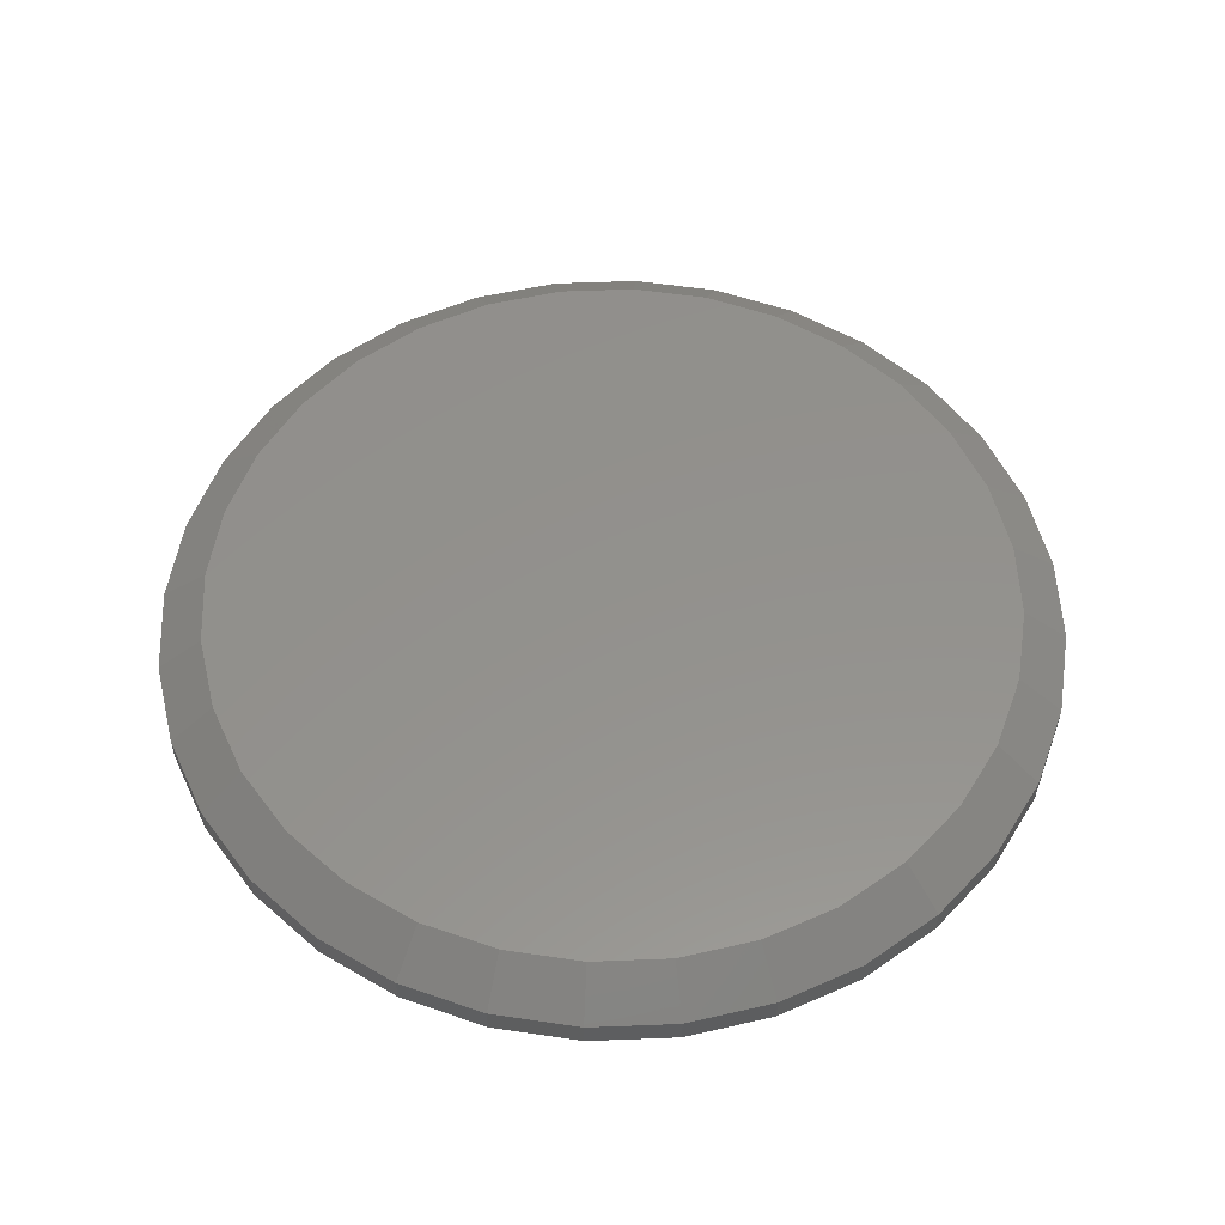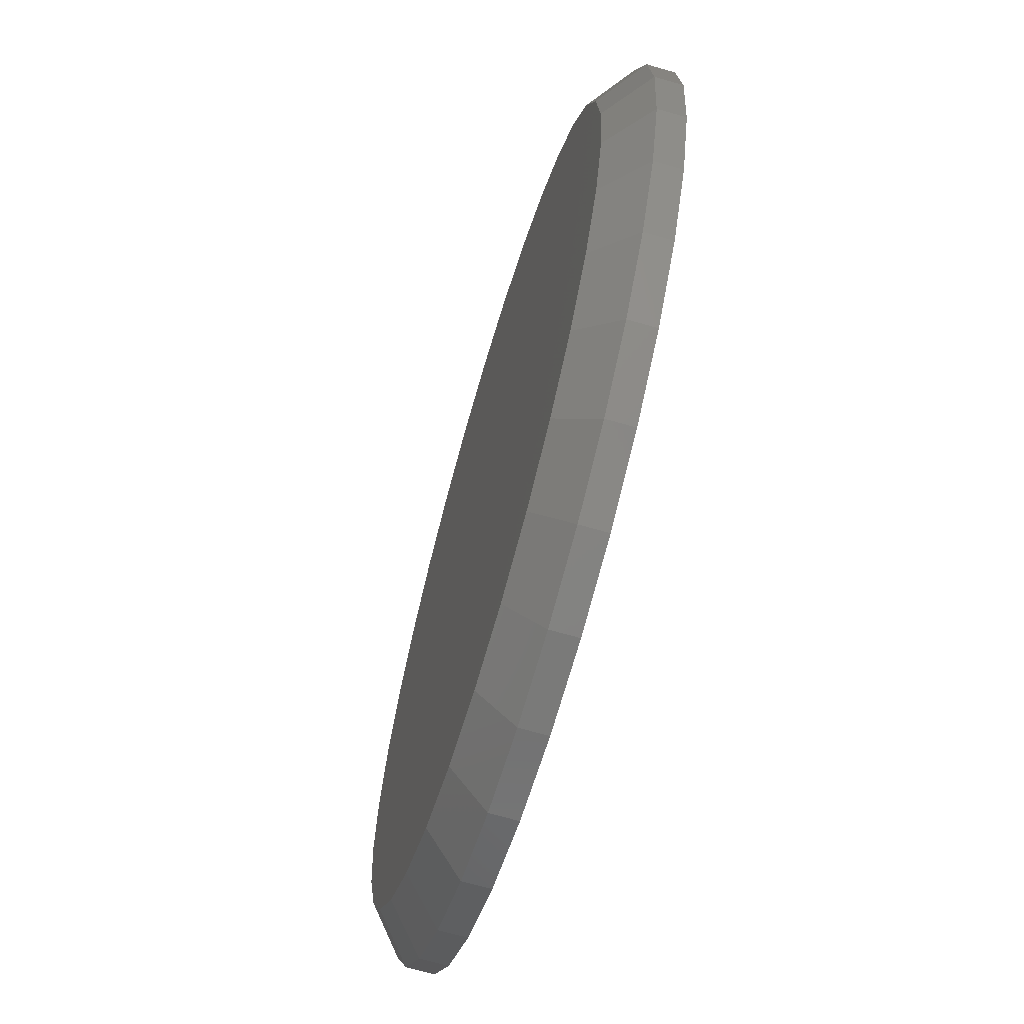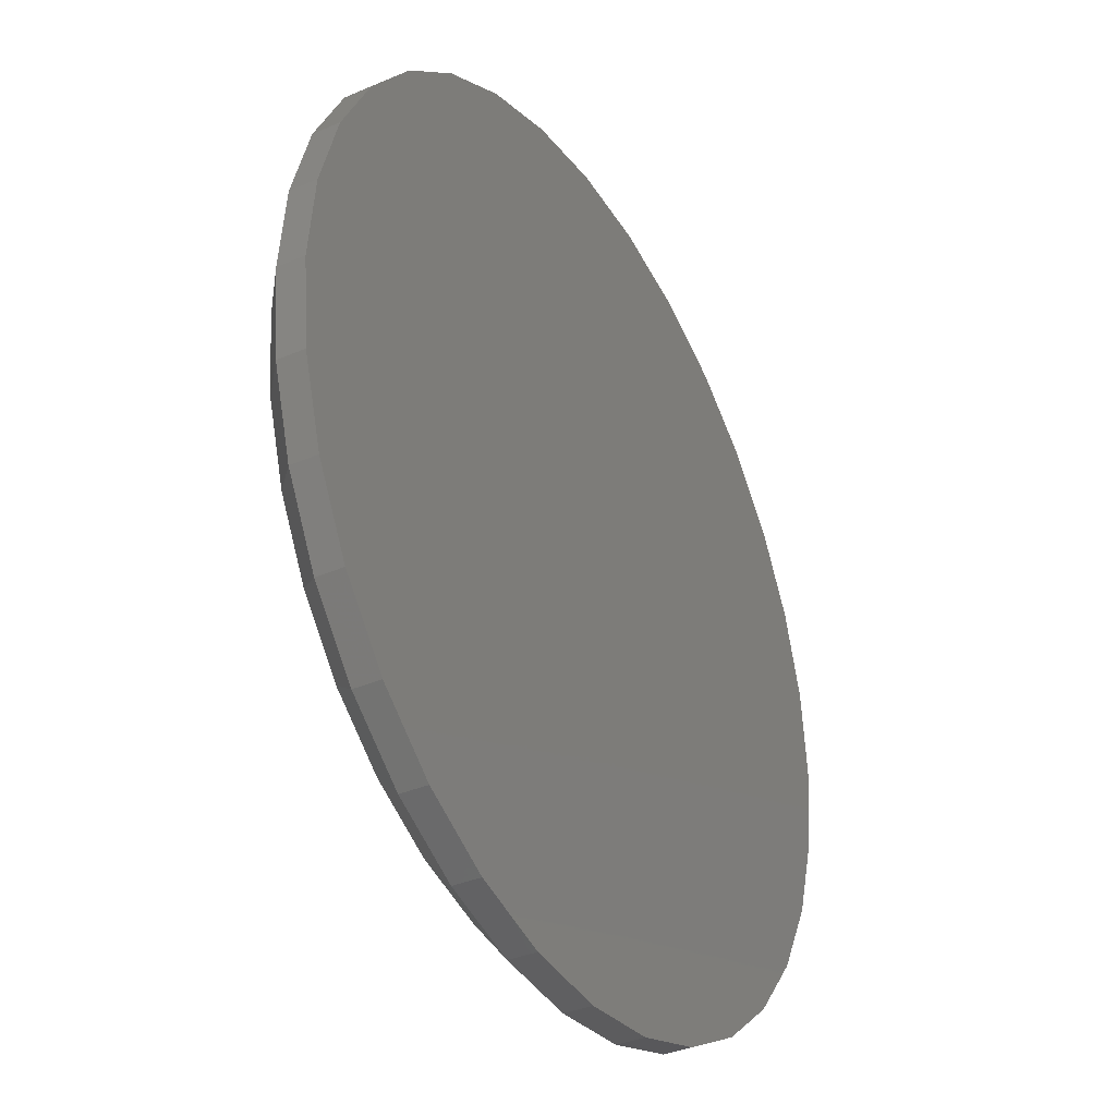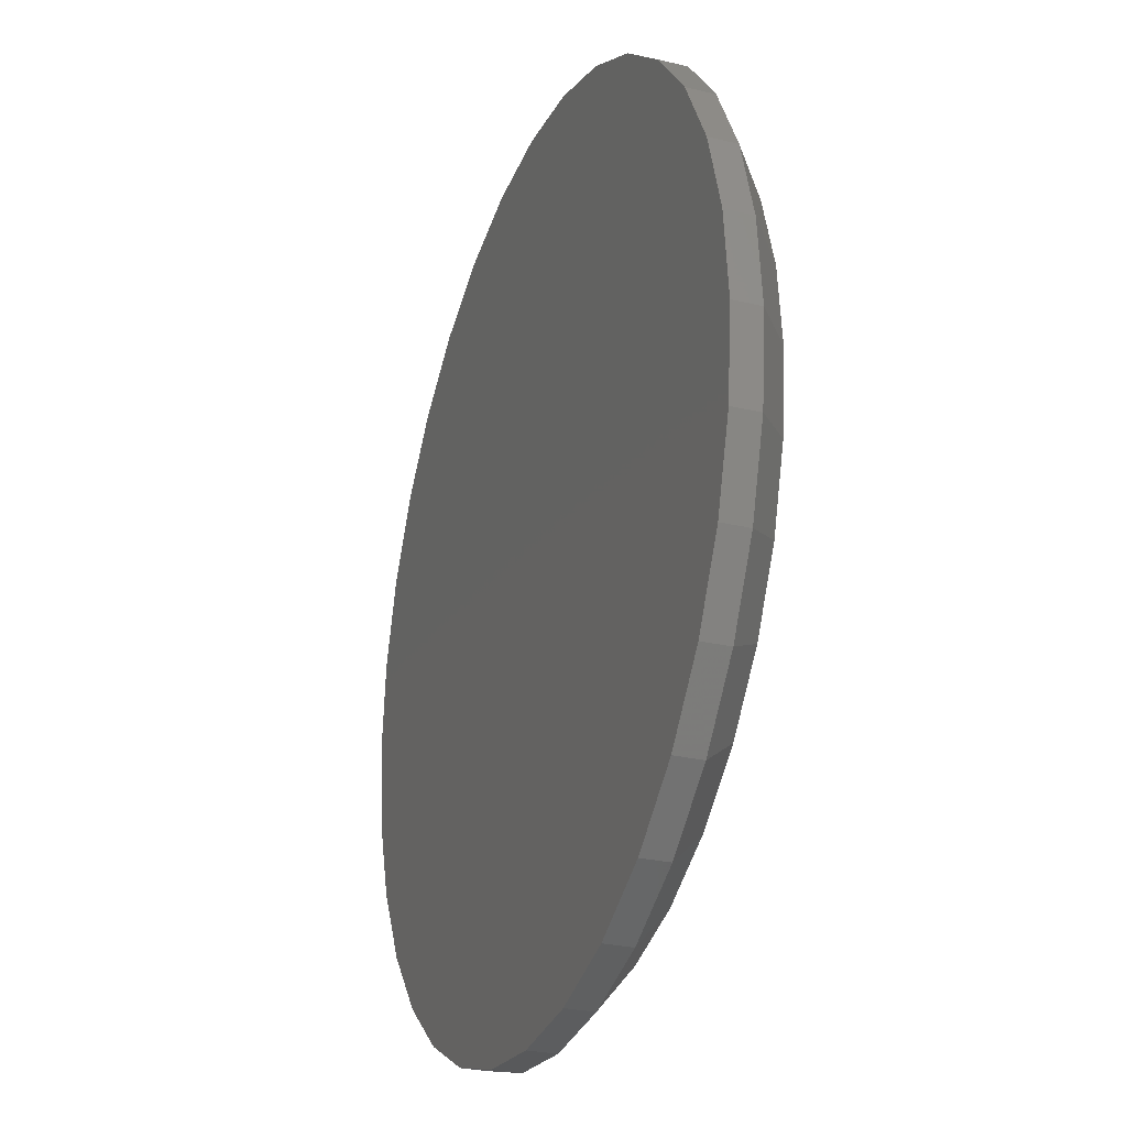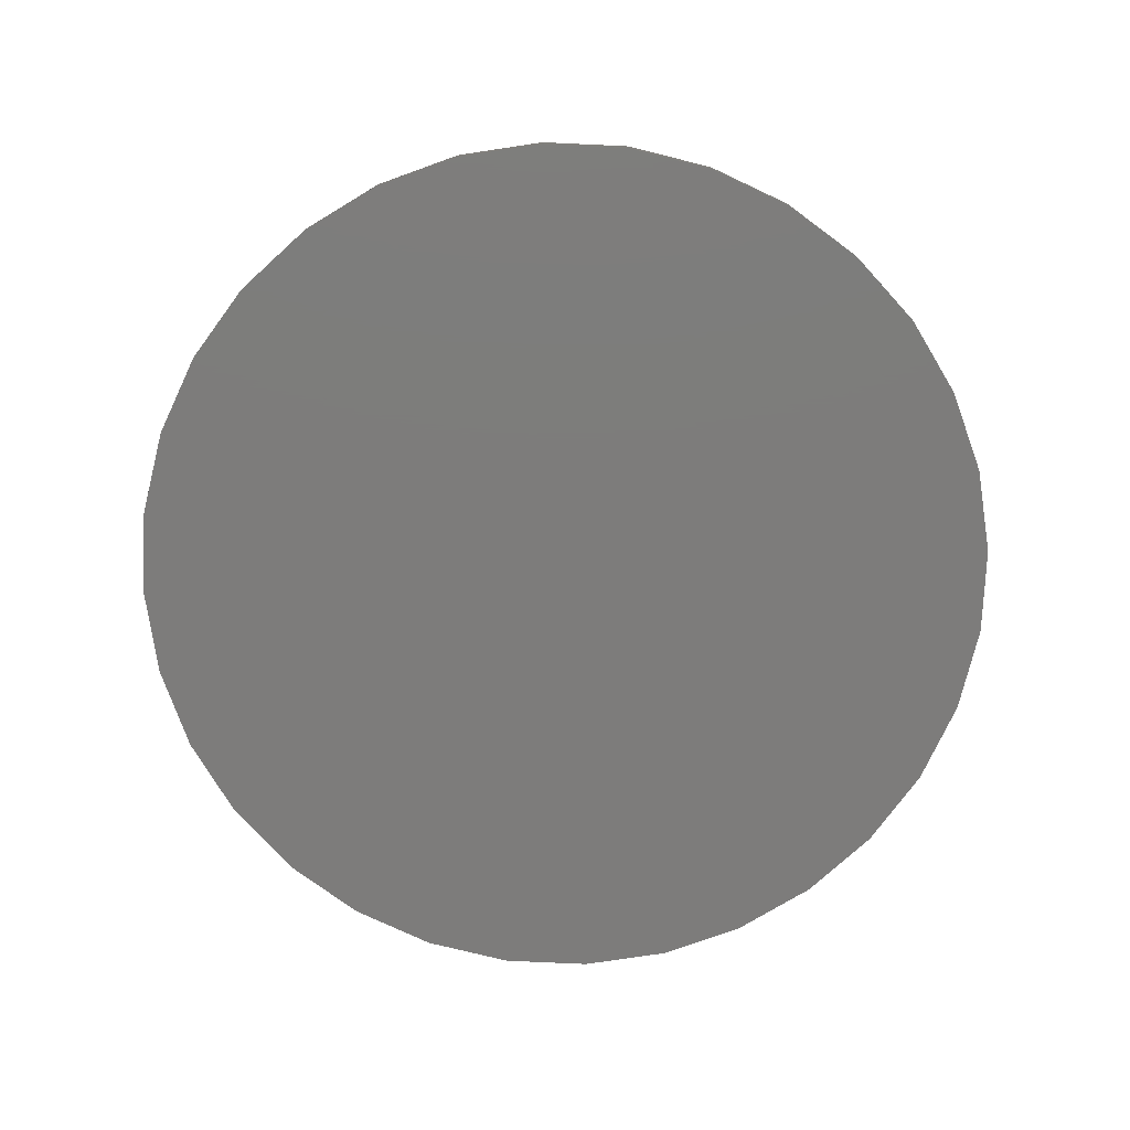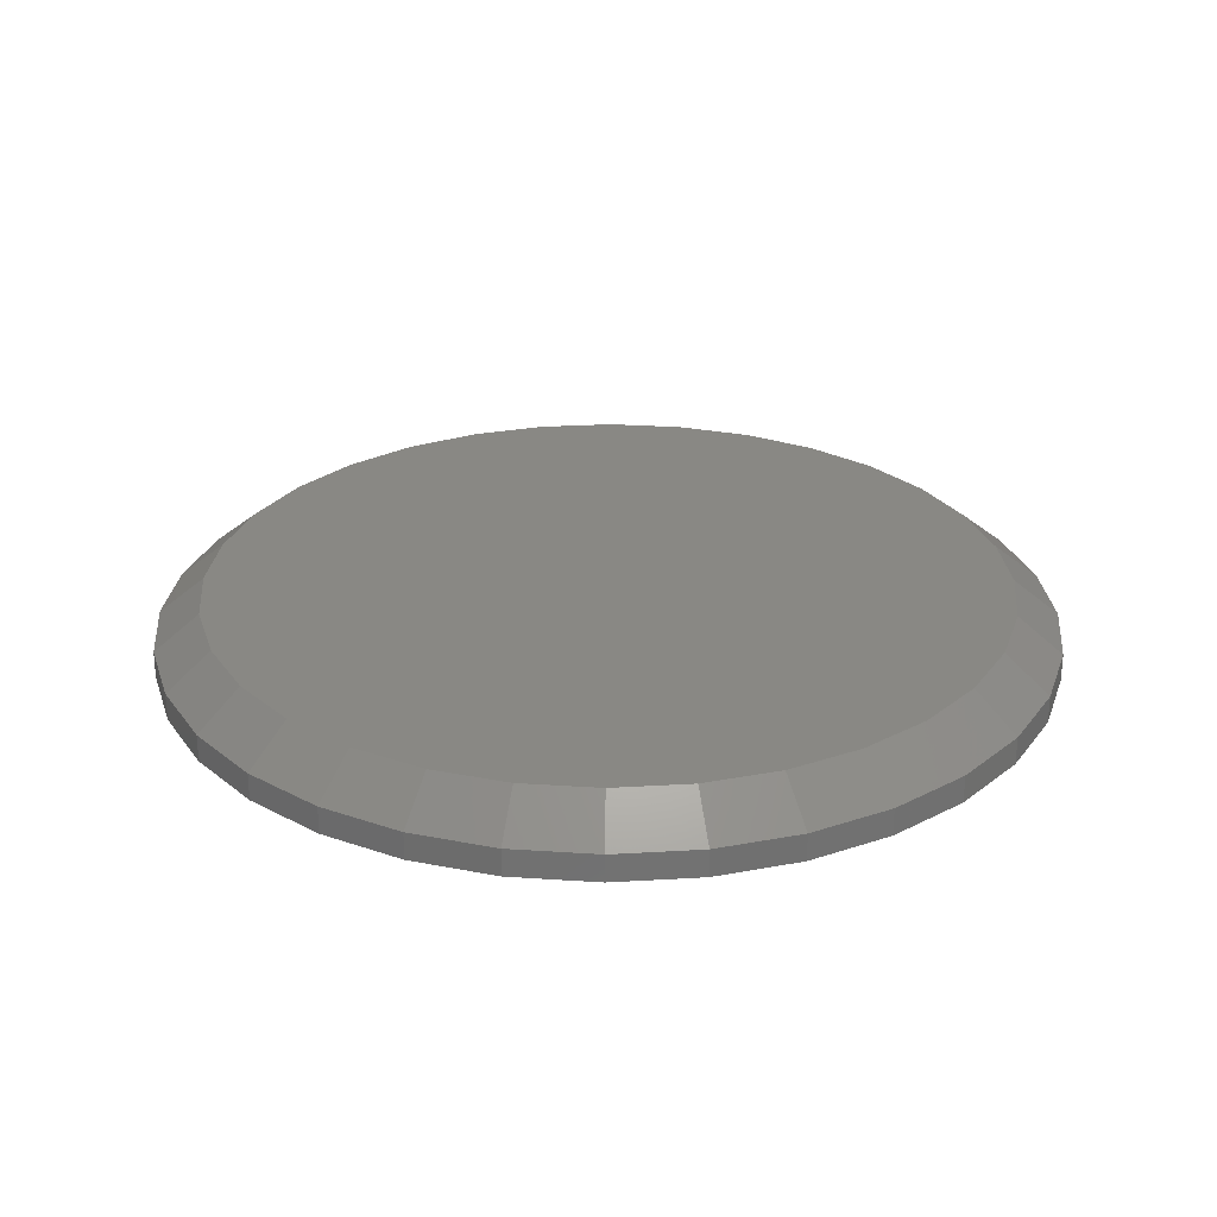
<metadata>
{"format":"stl","ext":"stl","renderer":"f3d","projection":"perspective","resolution":1024,"background":"white","views":[{"elev":54.9,"azim":127.0,"up":"+Z"},{"elev":-67.2,"azim":73.8,"up":"+Y"},{"elev":-35.4,"azim":119.9,"up":"+Y"},{"elev":-27.2,"azim":-110.2,"up":"+Y"},{"elev":-76.0,"azim":-75.8,"up":"+Z"},{"elev":26.7,"azim":101.6,"up":"+Z"}]}
</metadata>
<code>
# stl→obj: 96 verts, 188 faces
v -0.1247 0.6667 0.05469
v 0.1405 0.6667 0.05469
v 0.007895 0.6798 0.05469
v 0.268 0.628 0.05469
v -0.2522 0.628 0.05469
v 0.3856 0.5652 0.05469
v -0.3698 0.5652 0.05469
v 0.4886 0.4807 0.05469
v -0.4728 0.4807 0.05469
v 0.5731 0.3777 0.05469
v -0.5573 0.3777 0.05469
v 0.6359 0.2601 0.05469
v -0.6201 0.2601 0.05469
v 0.6746 0.1326 0.05469
v -0.6588 0.1326 0.05469
v 0.6877 4.263e-17 0.05469
v -0.6719 1.275e-07 0.05469
v 0.6746 -0.1326 0.05469
v -0.6588 -0.1326 0.05469
v 0.6359 -0.2601 0.05469
v -0.6201 -0.2601 0.05469
v 0.5731 -0.3777 0.05469
v -0.5573 -0.3777 0.05469
v 0.4886 -0.4807 0.05469
v -0.4728 -0.4807 0.05469
v 0.3856 -0.5652 0.05469
v -0.3698 -0.5652 0.05469
v 0.268 -0.628 0.05469
v -0.2522 -0.628 0.05469
v 0.1405 -0.6667 0.05469
v -0.1247 -0.6667 0.05469
v 0.007895 -0.6798 0.05469
v 0.7658 0 -0.05469
v 0.7658 -1.856e-16 -0.007812
v 0.7512 -0.1479 -0.05469
v 0.7512 -0.1479 -0.007812
v 0.7081 -0.29 -0.05469
v 0.7081 -0.29 -0.007812
v 0.6381 -0.4211 -0.05469
v 0.6381 -0.4211 -0.007812
v 0.5438 -0.5359 -0.05469
v 0.5438 -0.5359 -0.007812
v 0.429 -0.6302 -0.05469
v 0.429 -0.6302 -0.007812
v 0.2979 -0.7002 -0.05469
v 0.2979 -0.7002 -0.007812
v 0.1558 -0.7433 -0.05469
v 0.1558 -0.7433 -0.007812
v 0.007895 -0.7579 -0.05469
v 0.007895 -0.7579 -0.007812
v -0.14 -0.7433 -0.05469
v -0.14 -0.7433 -0.007812
v -0.2821 -0.7002 -0.05469
v -0.2821 -0.7002 -0.007812
v -0.4132 -0.6302 -0.05469
v -0.4132 -0.6302 -0.007812
v -0.528 -0.5359 -0.05469
v -0.528 -0.5359 -0.007812
v -0.6223 -0.4211 -0.05469
v -0.6223 -0.4211 -0.007812
v -0.6923 -0.29 -0.05469
v -0.6923 -0.29 -0.007812
v -0.7354 -0.1479 -0.05469
v -0.7354 -0.1479 -0.007812
v -0.75 9.281e-17 -0.05469
v -0.75 9.281e-17 -0.007812
v -0.7354 0.1479 -0.05469
v -0.7354 0.1479 -0.007812
v -0.6923 0.29 -0.05469
v -0.6923 0.29 -0.007812
v -0.6223 0.4211 -0.05469
v -0.6223 0.4211 -0.007812
v -0.528 0.5359 -0.05469
v -0.528 0.5359 -0.007812
v -0.4132 0.6302 -0.05469
v -0.4132 0.6302 -0.007812
v -0.2821 0.7002 -0.05469
v -0.2821 0.7002 -0.007812
v -0.14 0.7433 -0.05469
v -0.14 0.7433 -0.007812
v 0.007895 0.7579 -0.05469
v 0.007895 0.7579 -0.007812
v 0.1558 0.7433 -0.05469
v 0.1558 0.7433 -0.007812
v 0.2979 0.7002 -0.05469
v 0.2979 0.7002 -0.007812
v 0.429 0.6302 -0.05469
v 0.429 0.6302 -0.007812
v 0.5438 0.5359 -0.05469
v 0.5438 0.5359 -0.007812
v 0.6381 0.4211 -0.05469
v 0.6381 0.4211 -0.007812
v 0.7081 0.29 -0.05469
v 0.7081 0.29 -0.007812
v 0.7512 0.1479 -0.05469
v 0.7512 0.1479 -0.007812
f 1 2 3
f 2 1 4
f 4 1 5
f 4 5 6
f 6 5 7
f 6 7 8
f 8 7 9
f 8 9 10
f 10 9 11
f 10 11 12
f 12 11 13
f 12 13 14
f 14 13 15
f 14 15 16
f 16 15 17
f 16 17 18
f 18 17 19
f 18 19 20
f 20 19 21
f 20 21 22
f 22 21 23
f 22 23 24
f 24 23 25
f 24 25 26
f 26 25 27
f 26 27 28
f 28 27 29
f 28 29 30
f 30 29 31
f 30 31 32
f 33 34 35
f 35 34 36
f 35 36 37
f 37 36 38
f 37 38 39
f 39 38 40
f 39 40 41
f 41 40 42
f 41 42 43
f 43 42 44
f 43 44 45
f 45 44 46
f 45 46 47
f 47 46 48
f 47 48 49
f 49 48 50
f 49 50 51
f 51 50 52
f 51 52 53
f 53 52 54
f 53 54 55
f 55 54 56
f 55 56 57
f 57 56 58
f 57 58 59
f 59 58 60
f 59 60 61
f 61 60 62
f 61 62 63
f 63 62 64
f 63 64 65
f 65 64 66
f 65 66 67
f 67 66 68
f 67 68 69
f 69 68 70
f 69 70 71
f 71 70 72
f 71 72 73
f 73 72 74
f 73 74 75
f 75 74 76
f 75 76 77
f 77 76 78
f 77 78 79
f 79 78 80
f 79 80 81
f 81 80 82
f 81 82 83
f 83 82 84
f 83 84 85
f 85 84 86
f 85 86 87
f 87 86 88
f 87 88 89
f 89 88 90
f 89 90 91
f 91 90 92
f 91 92 93
f 93 92 94
f 93 94 95
f 95 94 96
f 95 96 33
f 33 96 34
f 27 54 29
f 30 32 48
f 32 31 50
f 50 48 32
f 38 22 40
f 22 38 20
f 20 38 36
f 20 36 18
f 18 36 34
f 18 34 16
f 21 60 23
f 60 21 62
f 62 21 19
f 62 19 64
f 64 19 17
f 64 17 66
f 54 27 56
f 56 27 25
f 56 25 58
f 58 25 23
f 58 23 60
f 50 31 52
f 52 31 29
f 52 29 54
f 44 28 46
f 46 28 30
f 46 30 48
f 28 44 26
f 26 44 42
f 26 42 24
f 24 42 40
f 24 40 22
f 6 86 4
f 1 3 80
f 3 2 82
f 82 80 3
f 70 11 72
f 11 70 13
f 13 70 68
f 13 68 15
f 15 68 66
f 15 66 17
f 12 92 10
f 92 12 94
f 94 12 14
f 94 14 96
f 96 14 16
f 96 16 34
f 86 6 88
f 88 6 8
f 88 8 90
f 90 8 10
f 90 10 92
f 82 2 84
f 84 2 4
f 84 4 86
f 76 5 78
f 78 5 1
f 78 1 80
f 5 76 7
f 7 76 74
f 7 74 9
f 9 74 72
f 9 72 11
f 81 83 79
f 49 51 47
f 47 51 53
f 47 53 45
f 45 53 55
f 45 55 43
f 43 55 57
f 43 57 41
f 41 57 59
f 41 59 39
f 39 59 61
f 39 61 37
f 37 61 63
f 37 63 35
f 35 63 65
f 35 65 33
f 33 65 67
f 33 67 95
f 95 67 69
f 95 69 93
f 93 69 71
f 93 71 91
f 91 71 73
f 91 73 89
f 89 73 75
f 89 75 87
f 87 75 77
f 87 77 85
f 85 77 79
f 85 79 83

</code>
